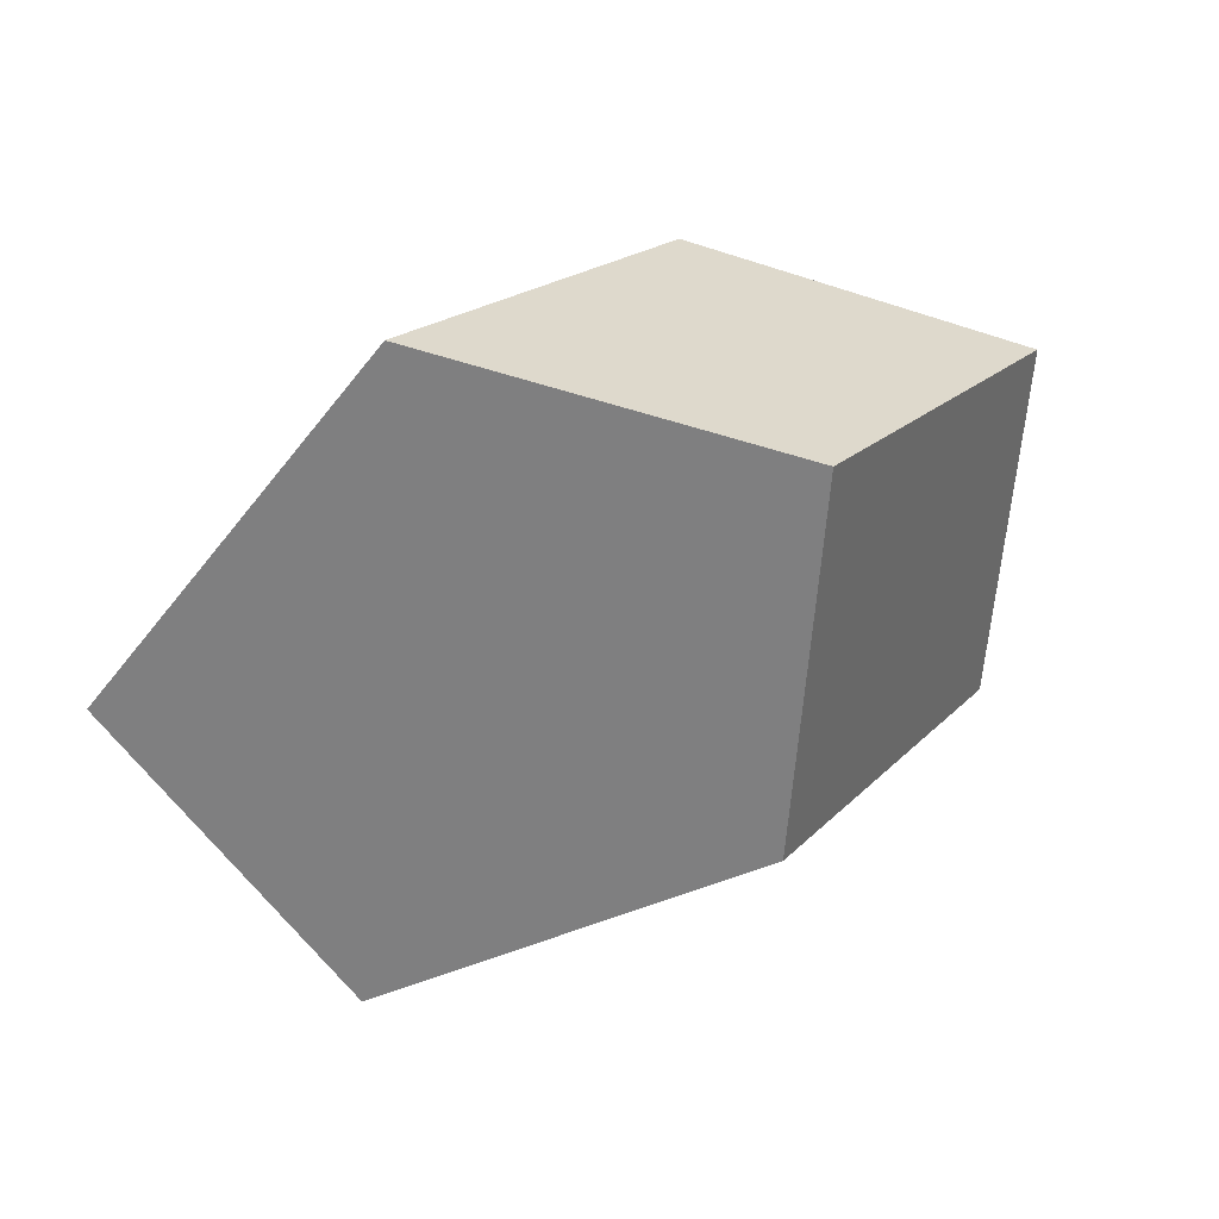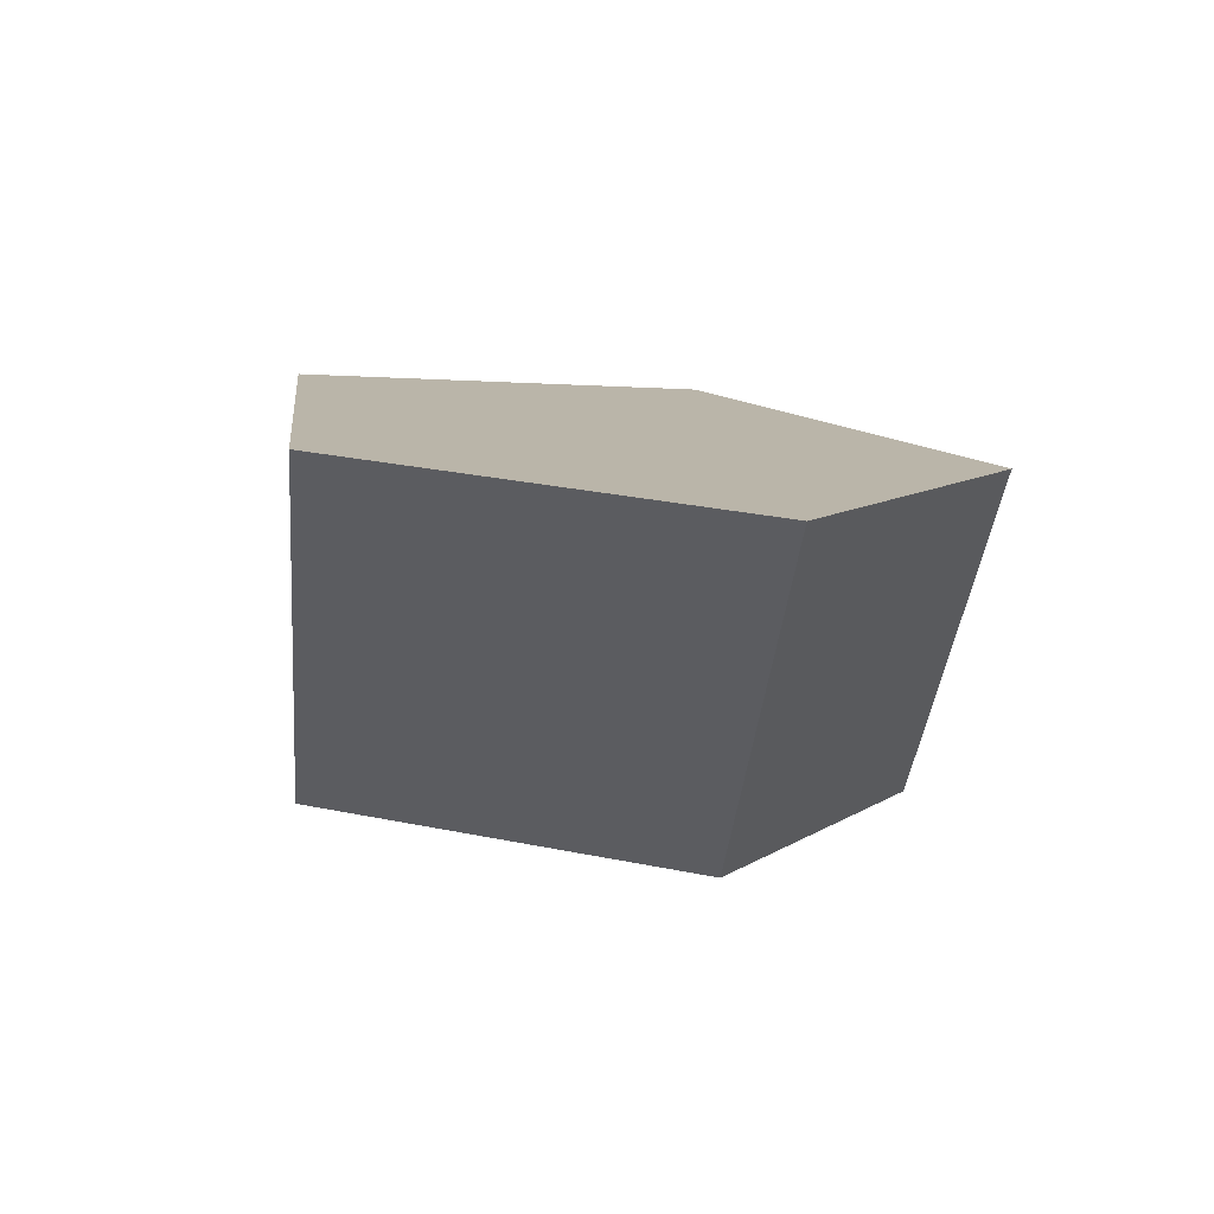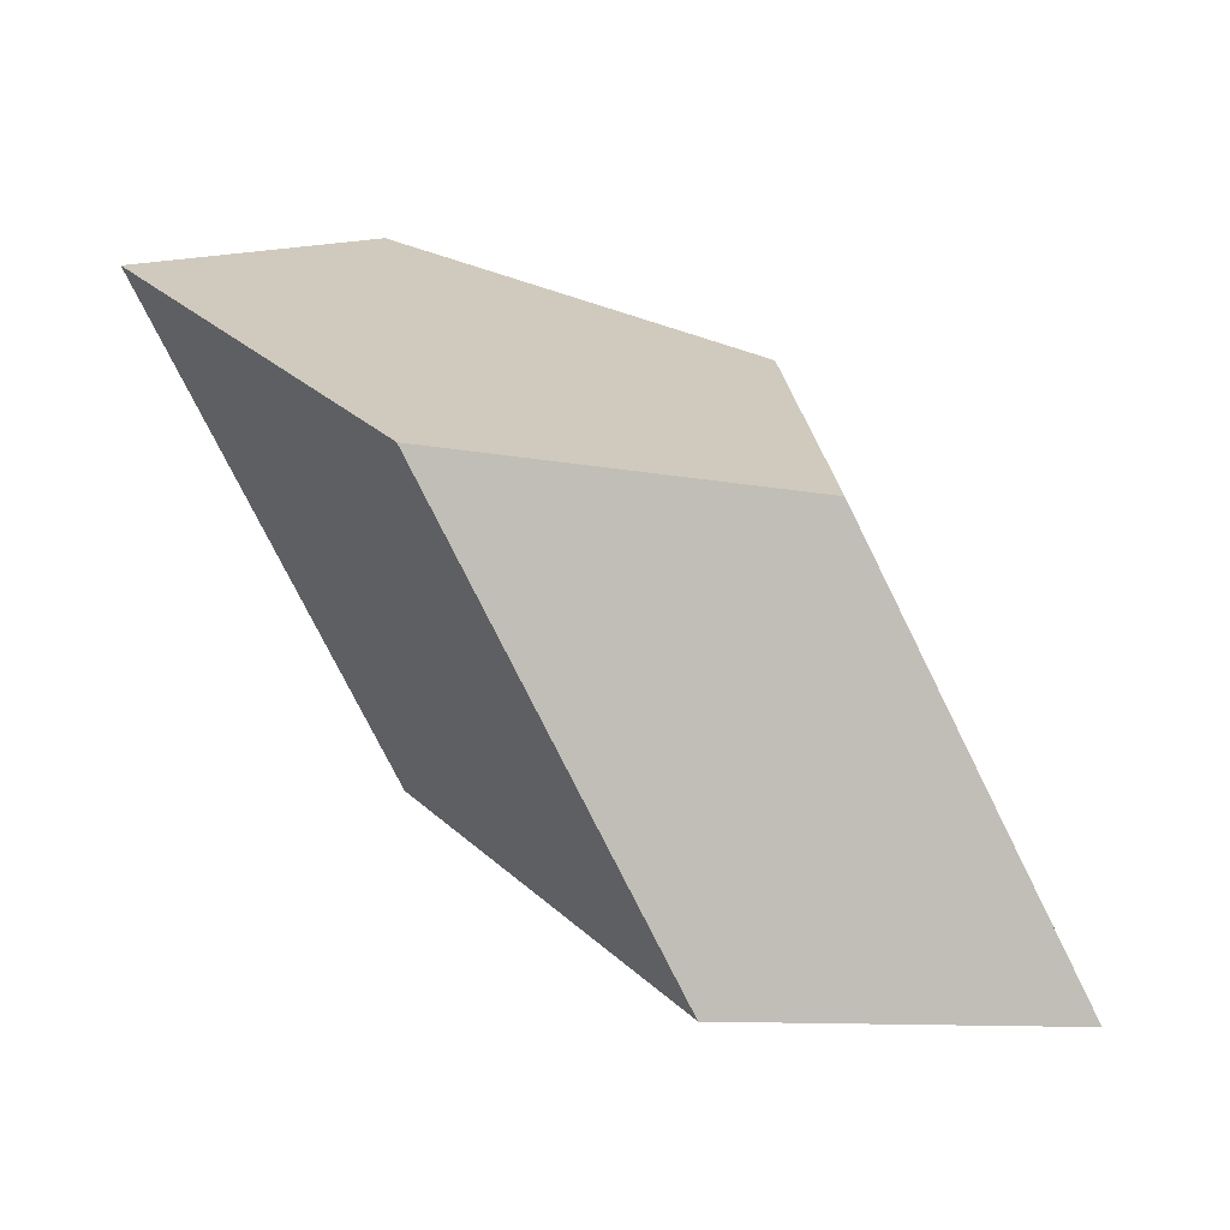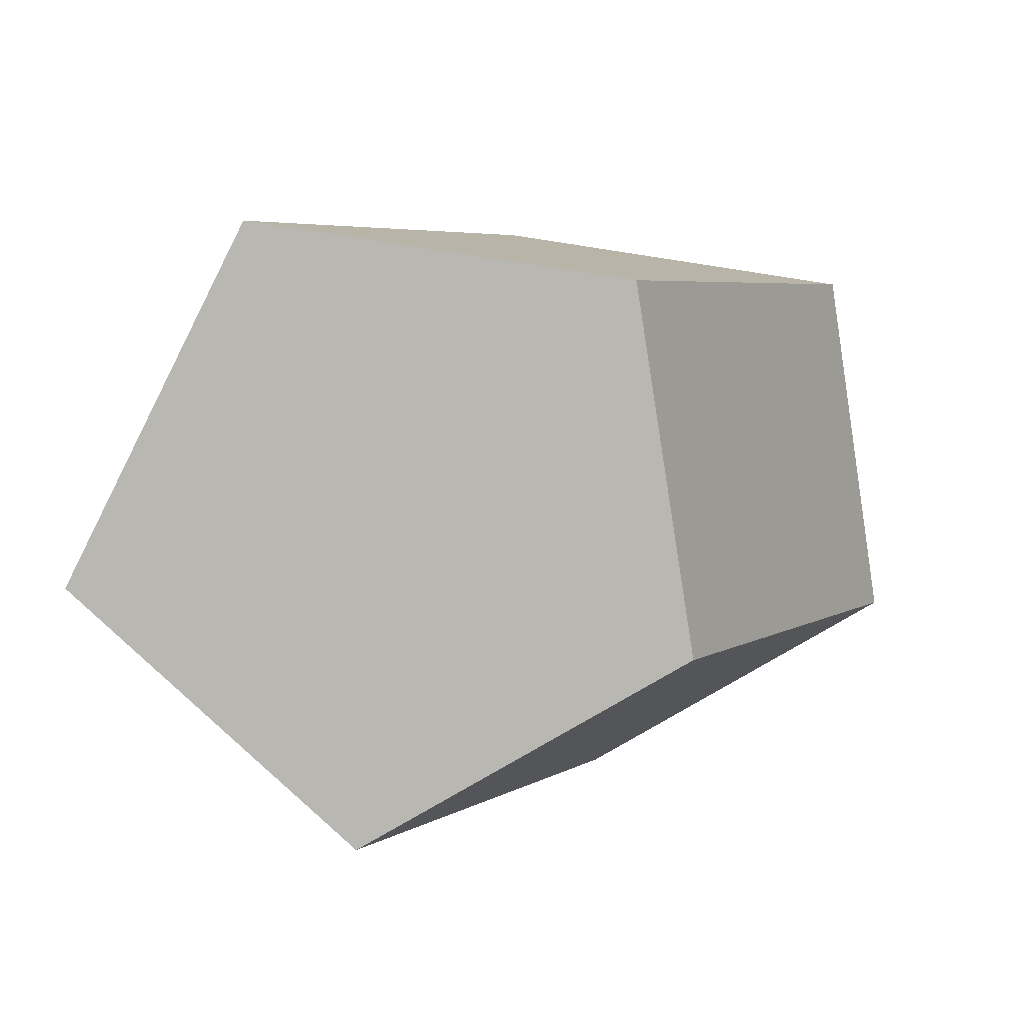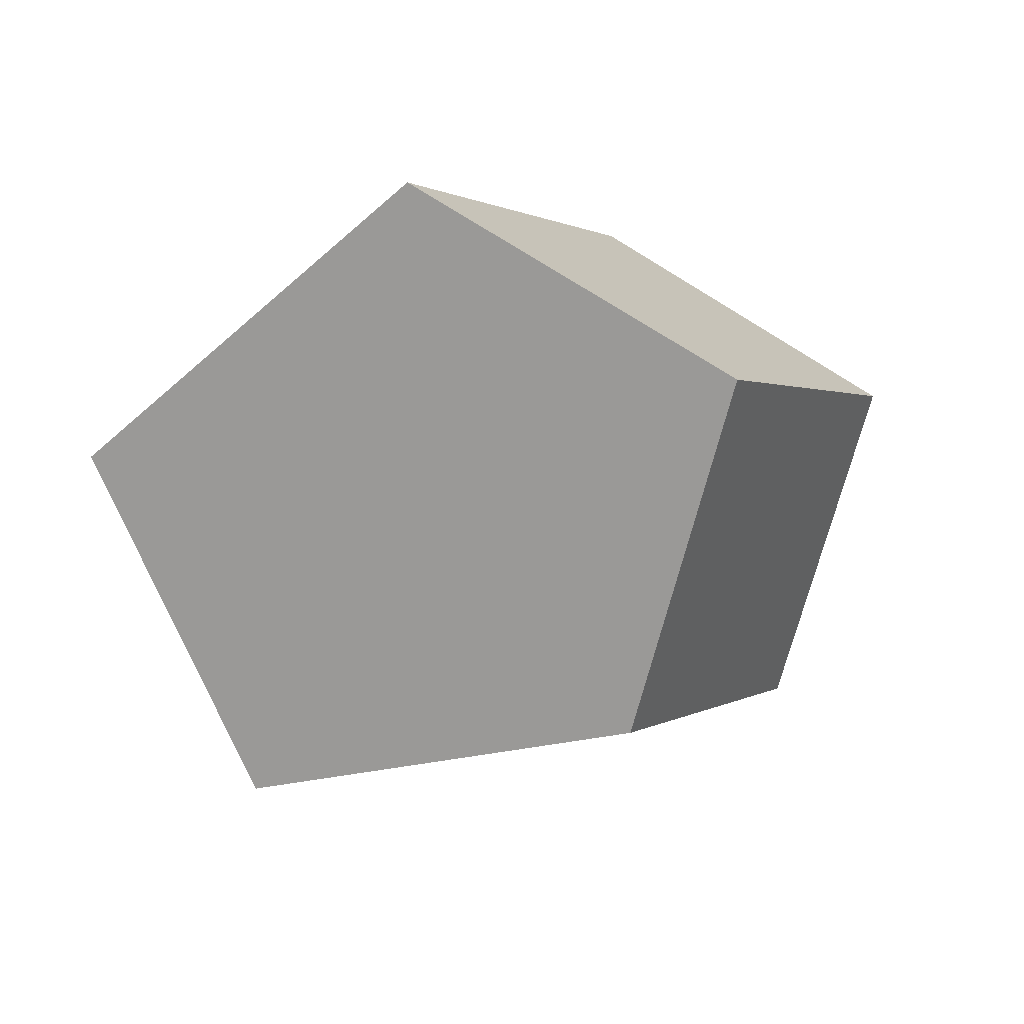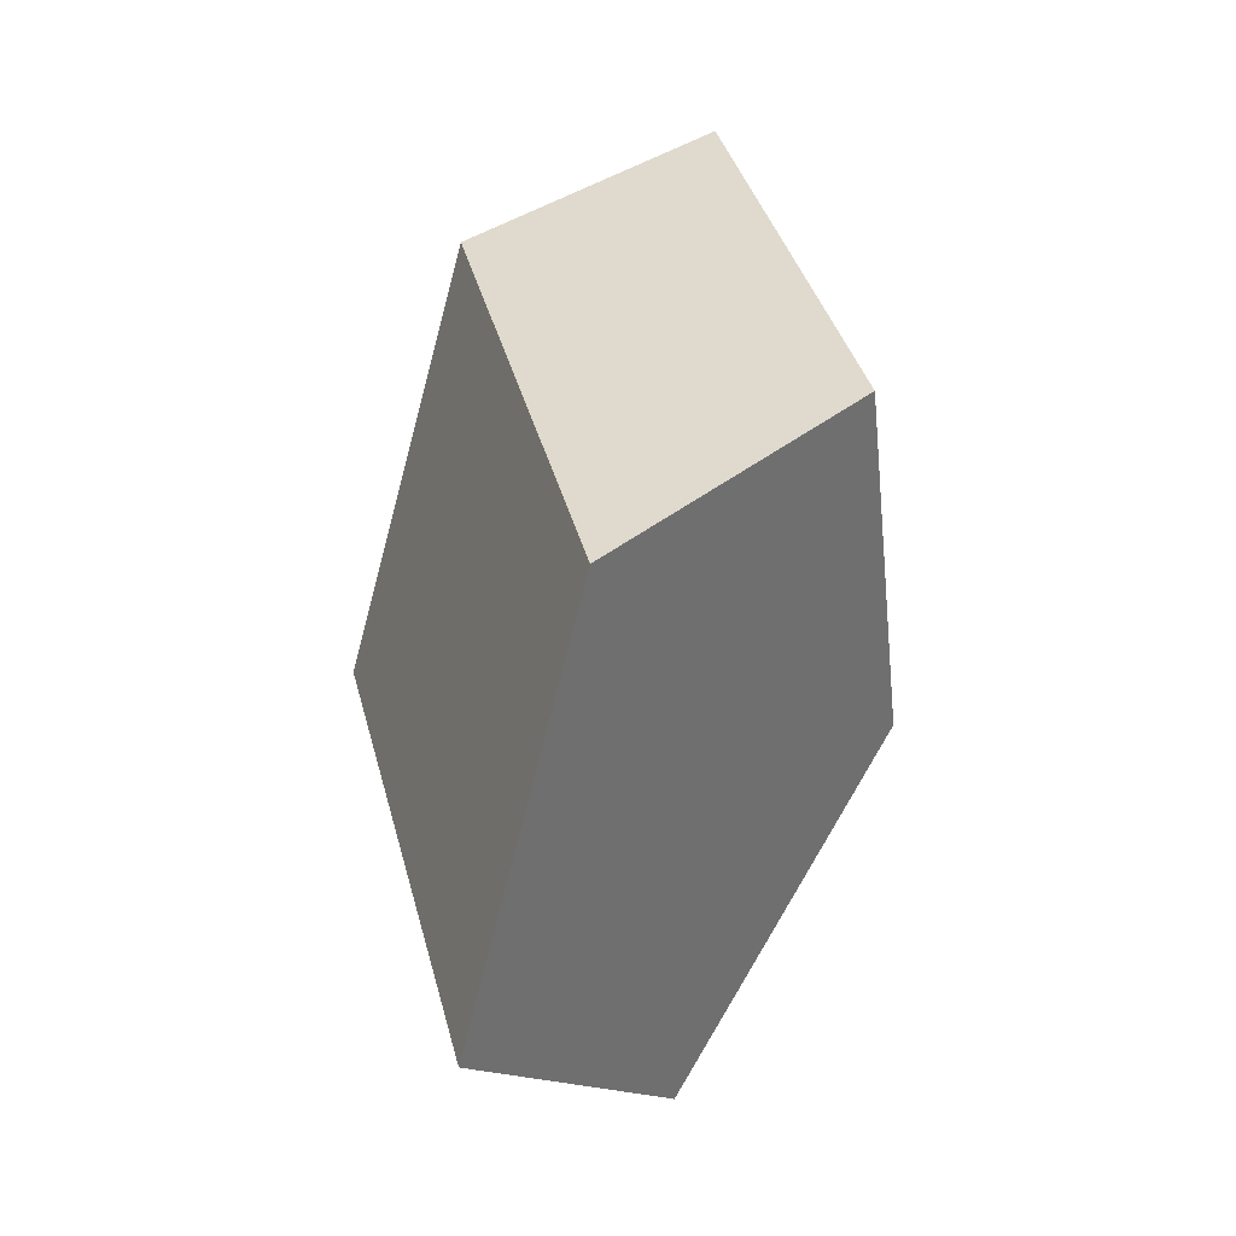
<metadata>
{"format":"obj","ext":"obj","renderer":"f3d","projection":"perspective","resolution":1024,"background":"white","views":[{"elev":-56.8,"azim":-9.2,"up":"+Y"},{"elev":23.7,"azim":98.5,"up":"+Y"},{"elev":-65.1,"azim":-3.0,"up":"+Z"},{"elev":-76.4,"azim":4.1,"up":"+Y"},{"elev":-68.6,"azim":-19.8,"up":"+Y"},{"elev":43.7,"azim":-43.0,"up":"+Z"}]}
</metadata>
<code>
v 1.907 2.25 -0.368
v 1.899 2.249 -0.359
v 1.907 2.262 -0.3615
v 1.914 2.263 -0.3704
v 1.899 2.249 -0.359
v 1.905 2.251 -0.3491
v 1.913 2.264 -0.3515
v 1.907 2.262 -0.3615
v 1.905 2.251 -0.3491
v 1.916 2.253 -0.3519
v 1.924 2.266 -0.3543
v 1.913 2.264 -0.3515
v 1.916 2.253 -0.3519
v 1.917 2.252 -0.3635
v 1.925 2.265 -0.366
v 1.924 2.266 -0.3543
v 1.917 2.252 -0.3635
v 1.907 2.25 -0.368
v 1.914 2.263 -0.3704
v 1.925 2.265 -0.366
v 1.917 2.252 -0.3635
v 1.916 2.253 -0.3519
v 1.905 2.251 -0.3491
v 1.899 2.249 -0.359
v 1.907 2.25 -0.368
v 1.914 2.263 -0.3704
v 1.907 2.262 -0.3615
v 1.913 2.264 -0.3515
v 1.924 2.266 -0.3543
v 1.925 2.265 -0.366
f 1 2 3
f 1 3 4
f 5 6 7
f 5 7 8
f 9 10 11
f 9 11 12
f 13 14 15
f 13 15 16
f 17 18 19
f 17 19 20
f 21 22 23
f 21 23 24
f 21 24 25
f 26 27 28
f 26 28 29
f 26 29 30

</code>
